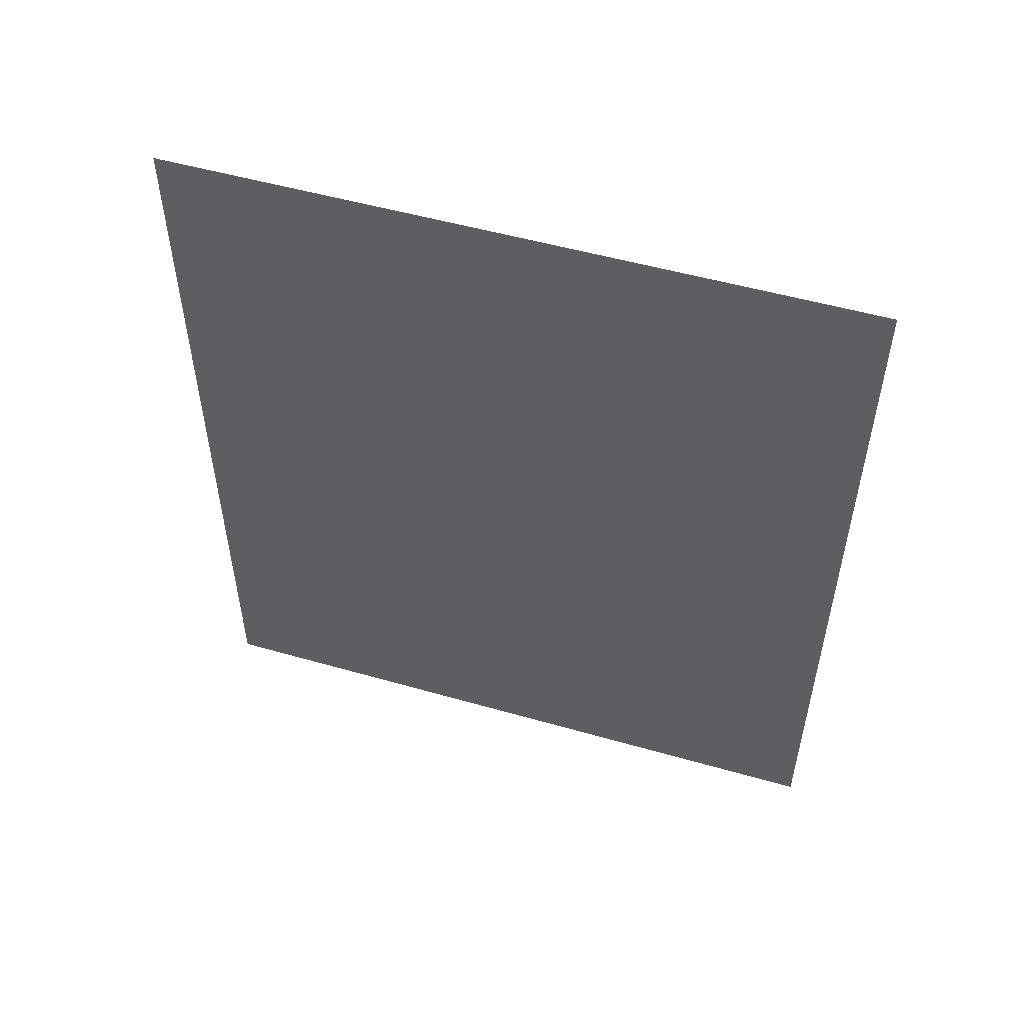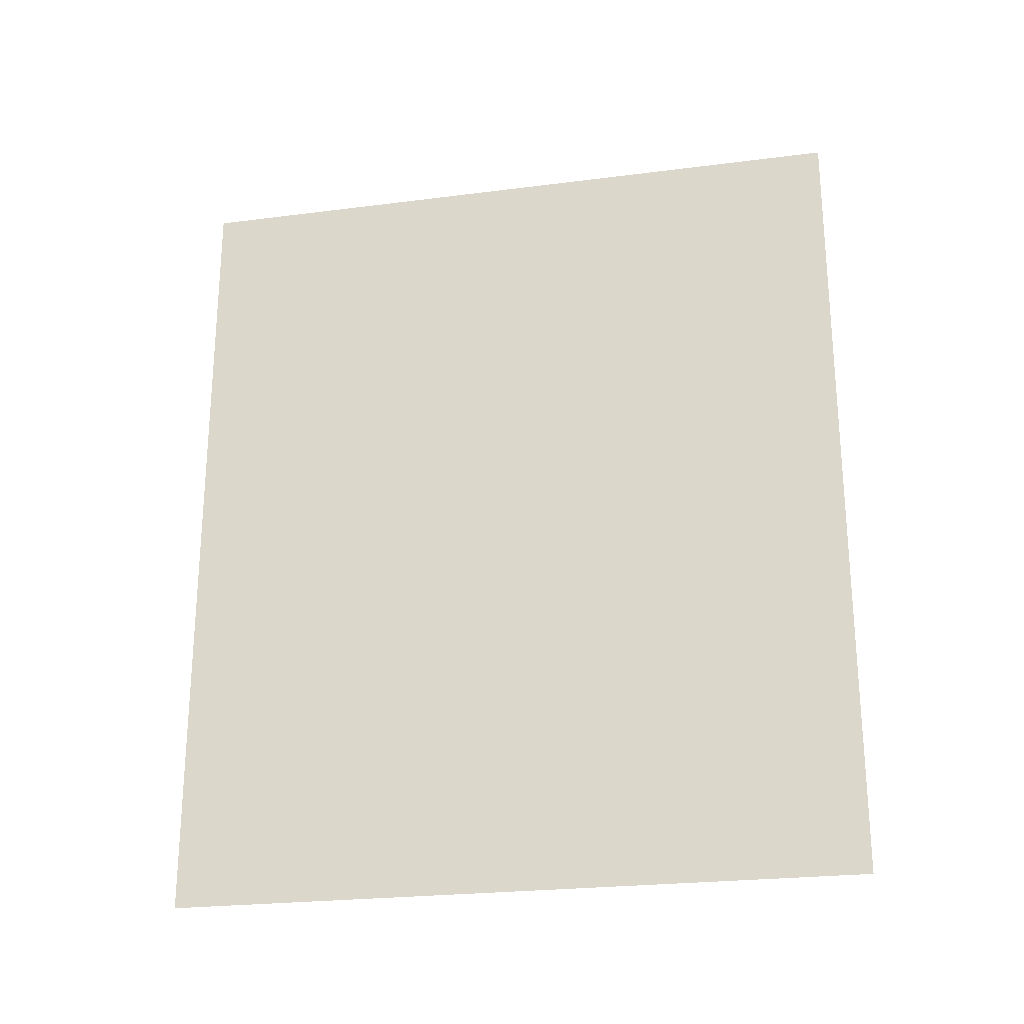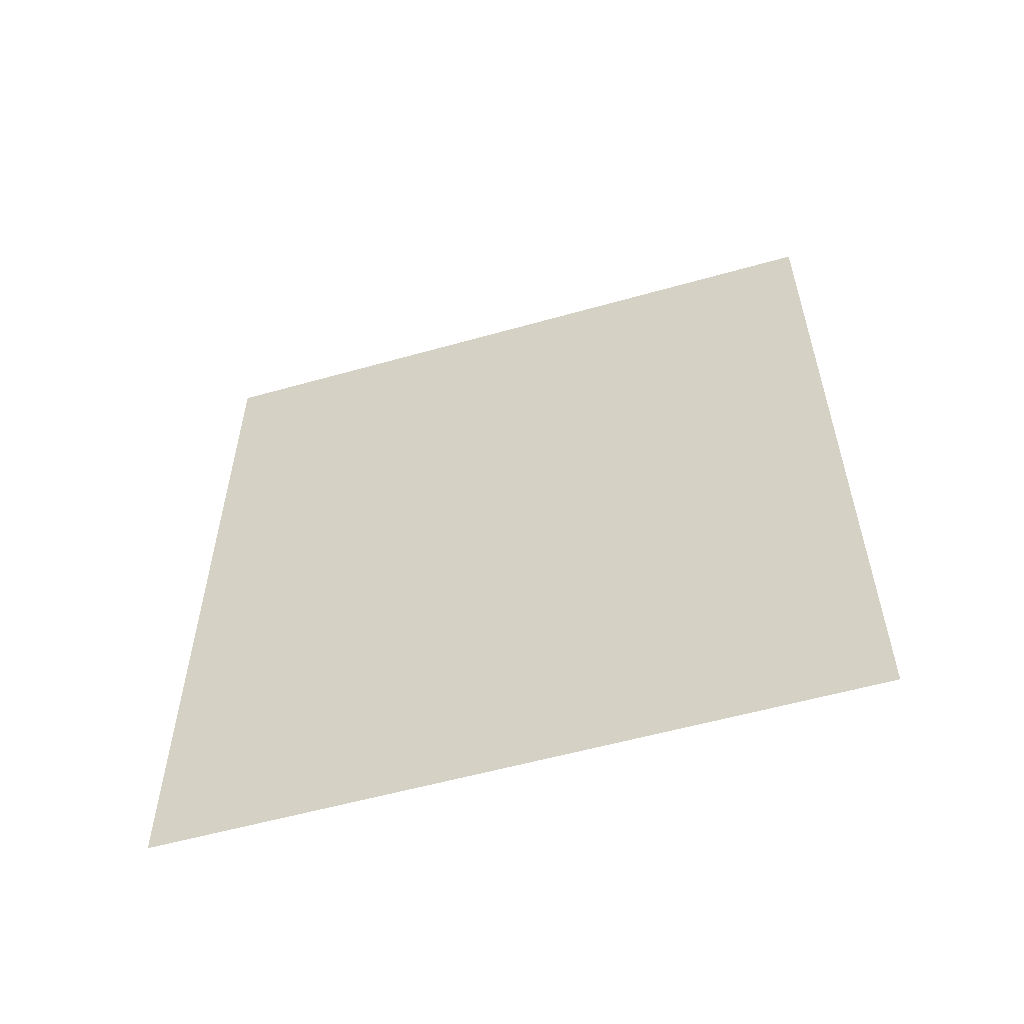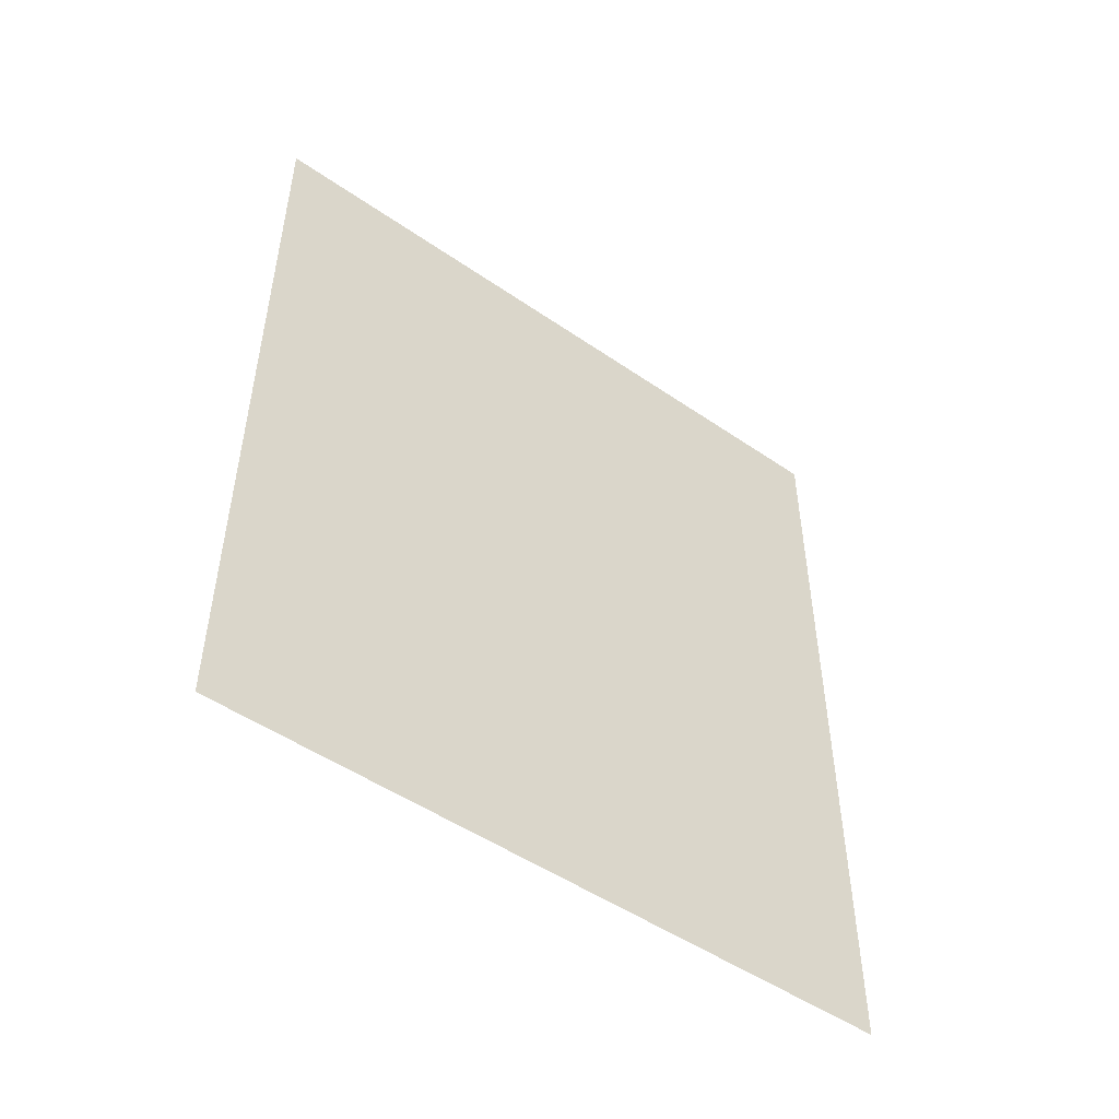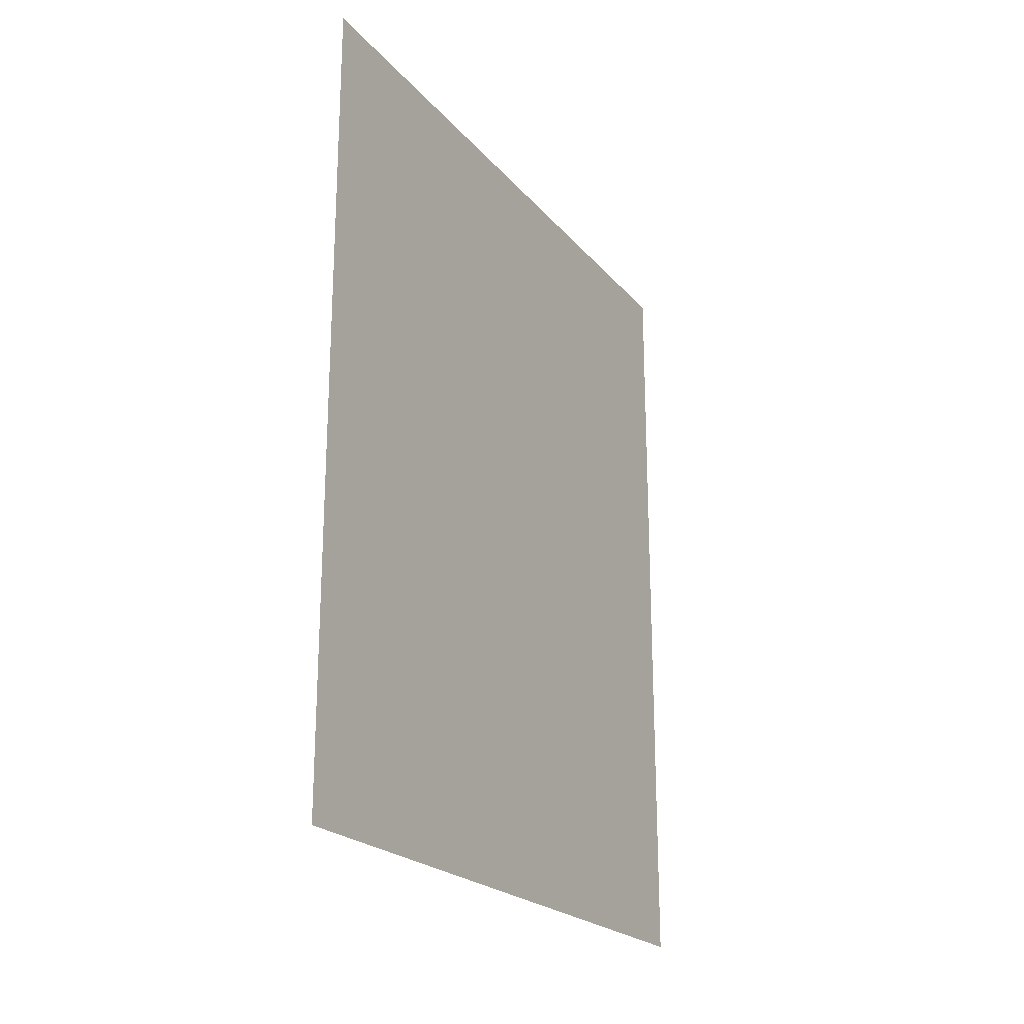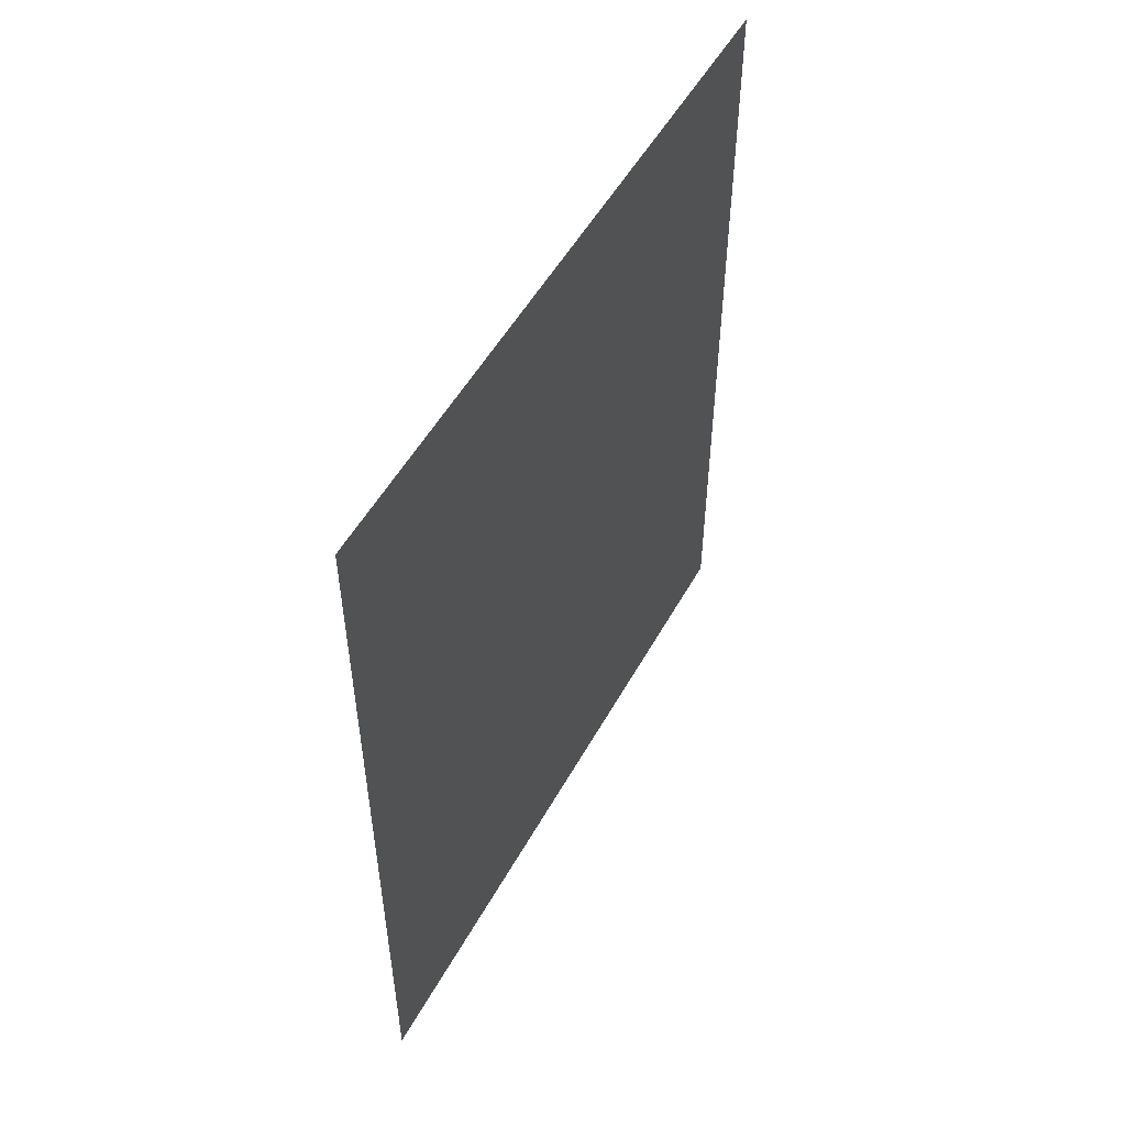
<metadata>
{"format":"obj","ext":"obj","renderer":"f3d","projection":"perspective","resolution":1024,"background":"white","views":[{"elev":52.5,"azim":107.1,"up":"+Y"},{"elev":-24.2,"azim":102.0,"up":"+Y"},{"elev":-56.2,"azim":106.5,"up":"+Y"},{"elev":-49.9,"azim":52.8,"up":"+Y"},{"elev":-22.0,"azim":28.8,"up":"+Y"},{"elev":52.3,"azim":-151.6,"up":"+Y"}]}
</metadata>
<code>
v 784 2288 -2552
v 784 2288 -2456
v 784 2176 -2456
v 784 2176 -2552
v 784 2288 -2552
v 784 2176 -2456
f 1 2 3
f 4 5 6

</code>
